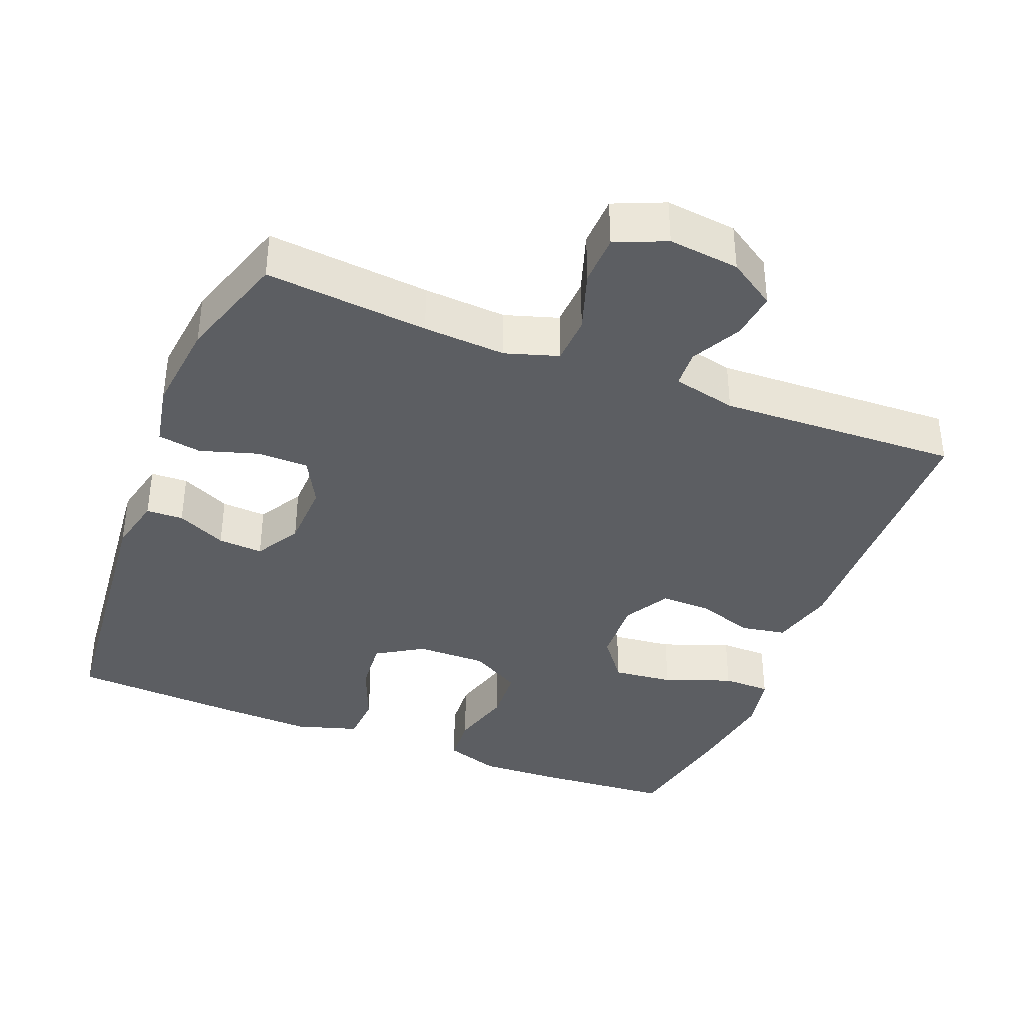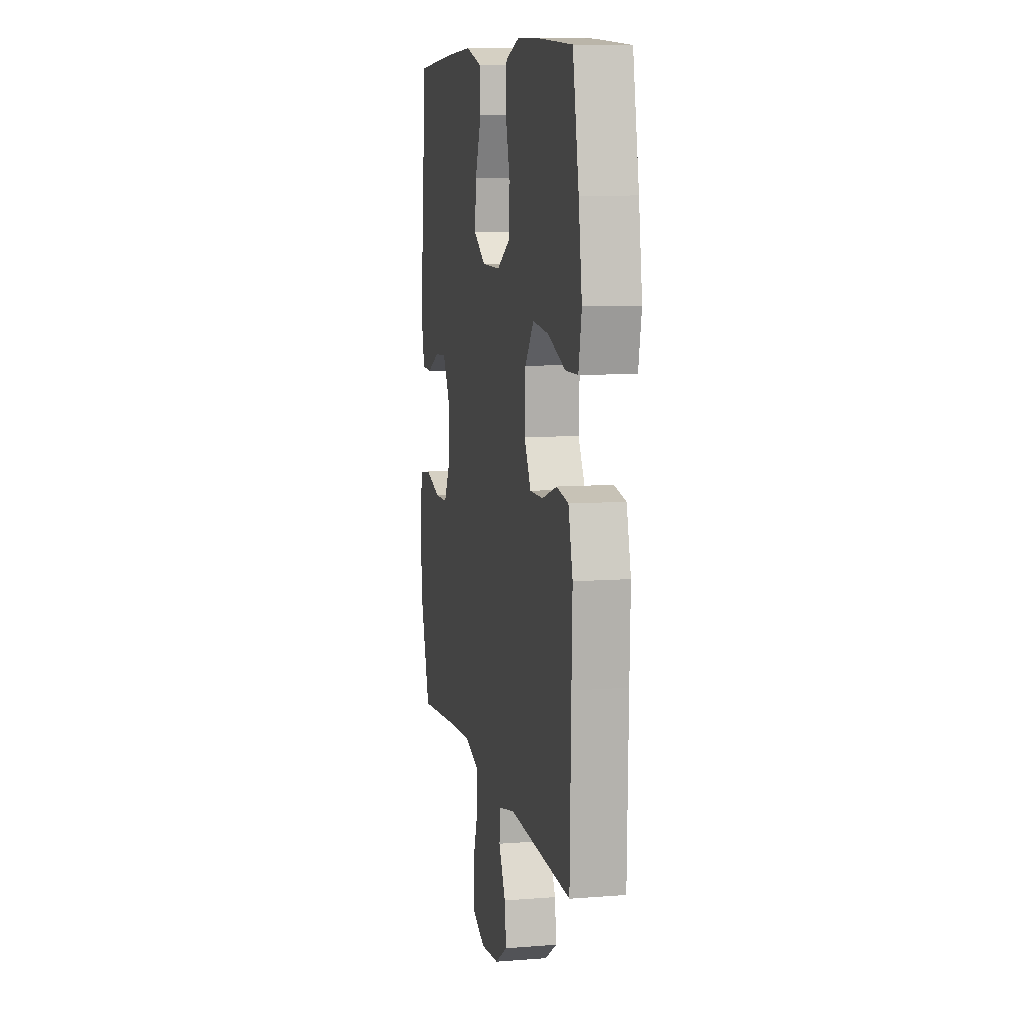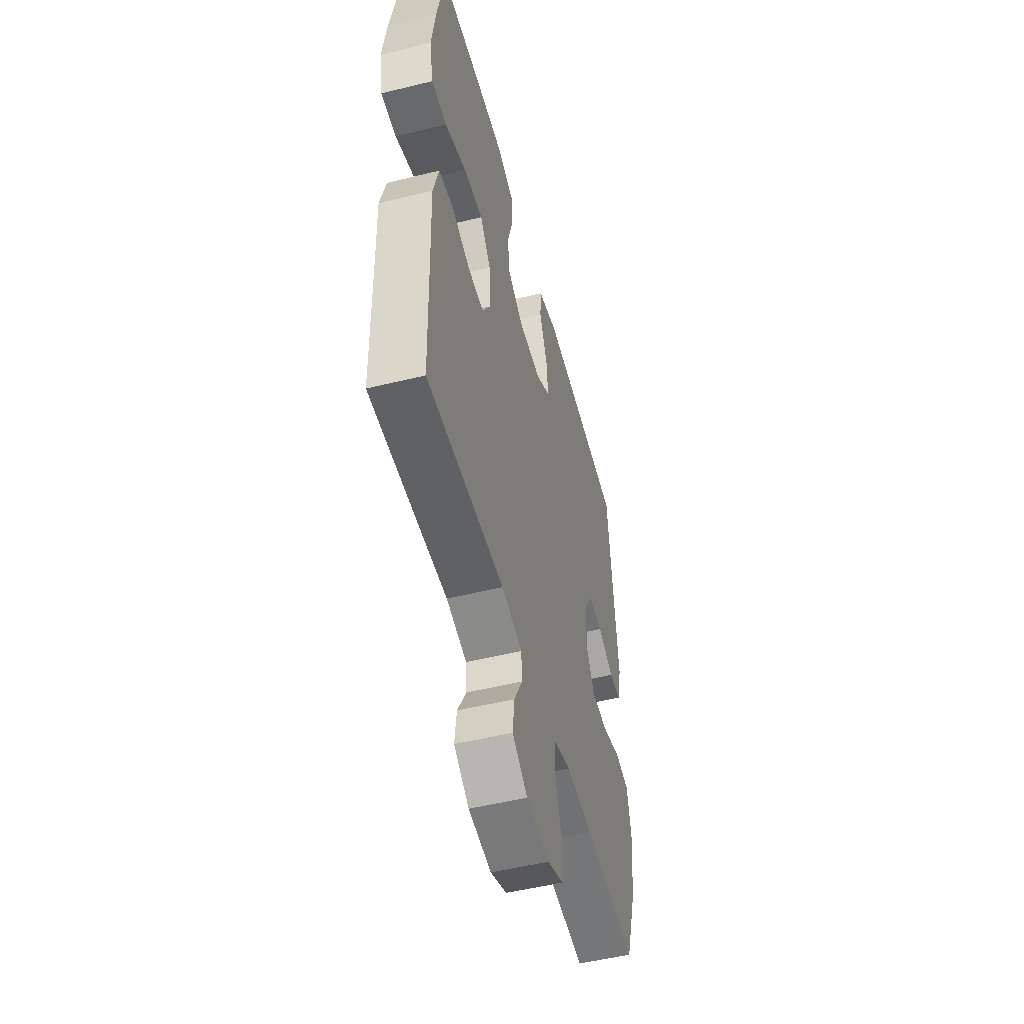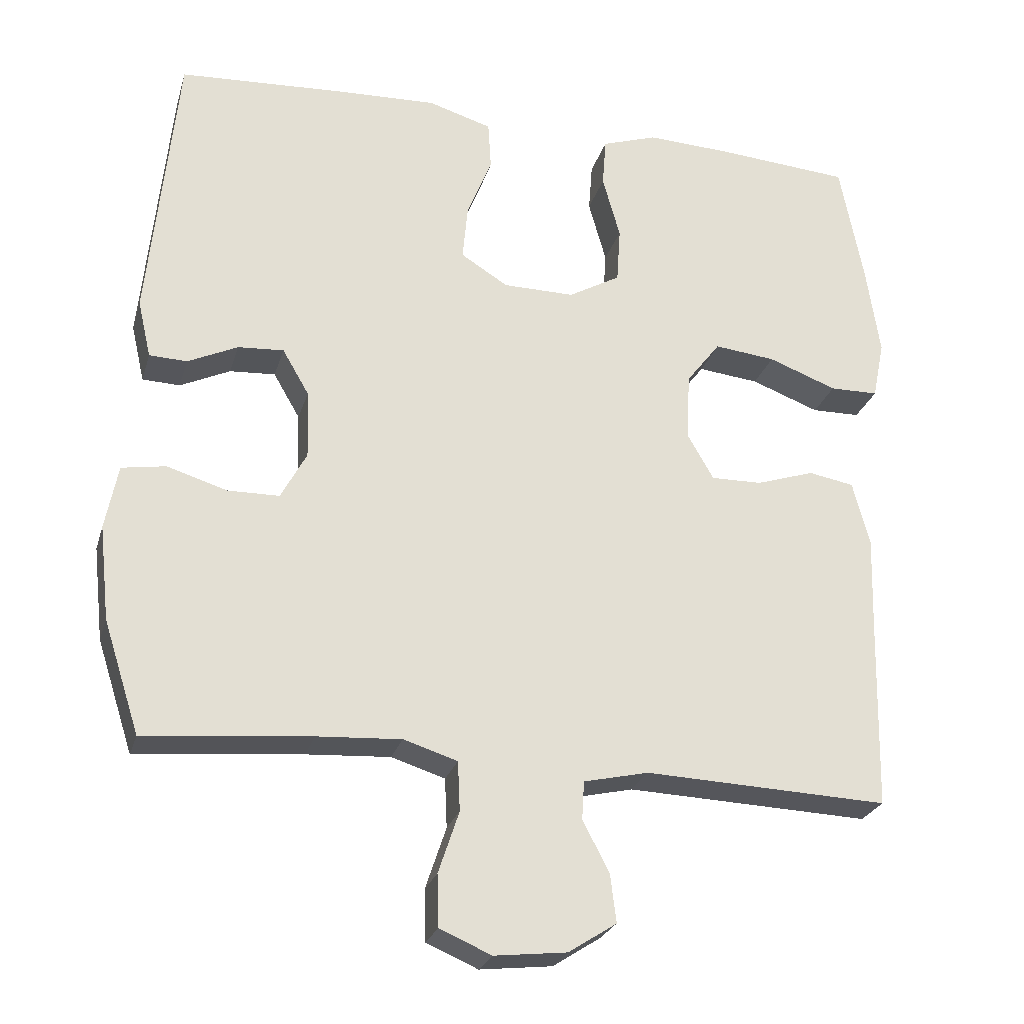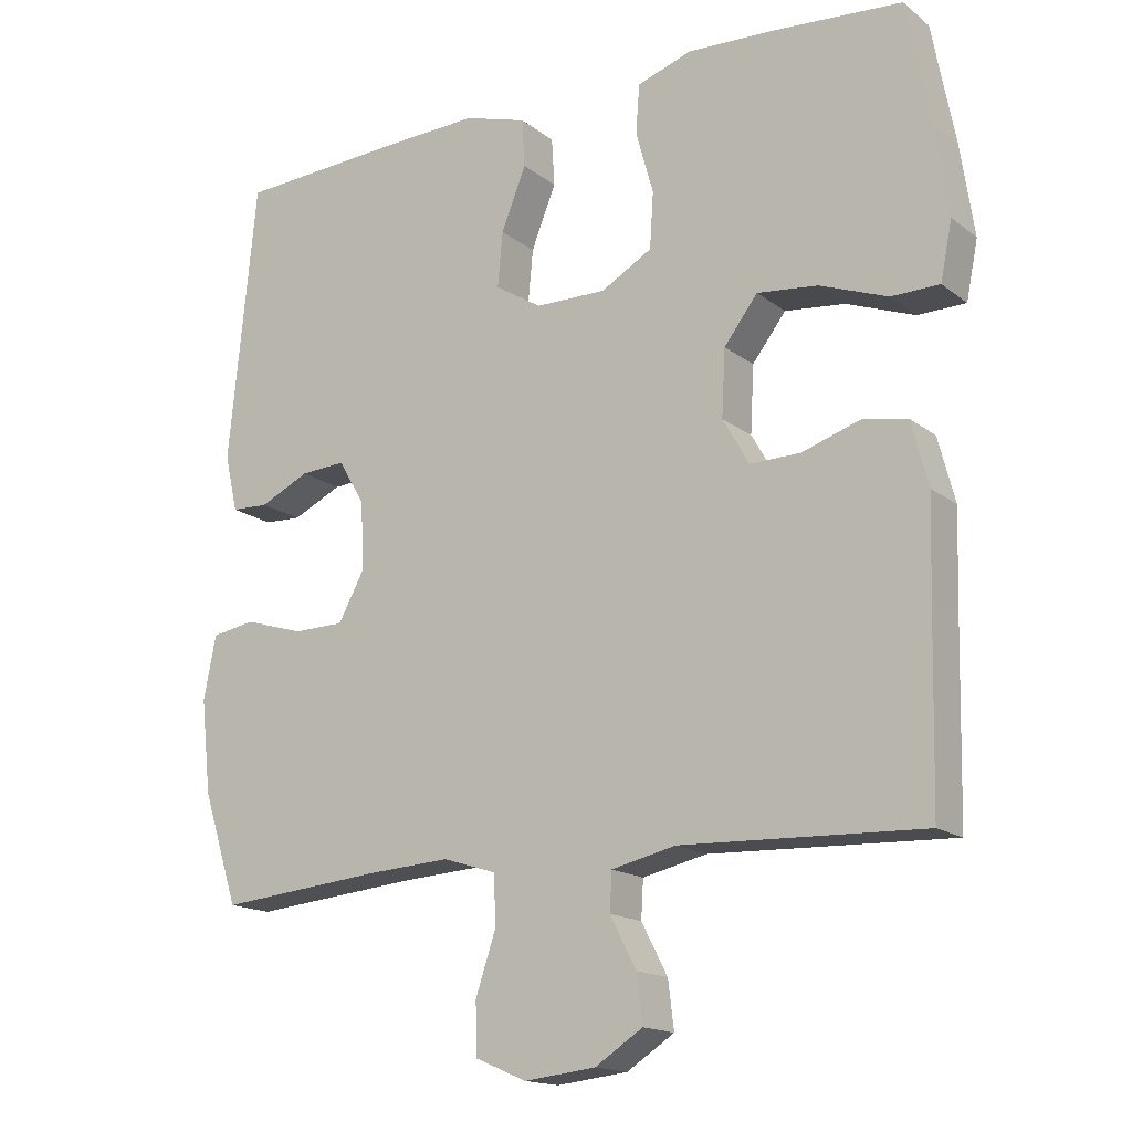
<metadata>
{"format":"obj","ext":"obj","renderer":"f3d","projection":"perspective","resolution":1024,"background":"white","views":[{"elev":-38.0,"azim":158.4,"up":"+Y"},{"elev":9.1,"azim":-101.7,"up":"+Z"},{"elev":-51.8,"azim":-75.1,"up":"+Z"},{"elev":-25.5,"azim":164.8,"up":"+Z"},{"elev":-16.1,"azim":-146.6,"up":"+Z"}]}
</metadata>
<code>
v -0.5 0.07 -0.5
v -0.506 0.07 -0.244
v -0.51 0.07 -0.113
v -0.487 0.07 -0.025
v -0.425 0.07 -0.014
v -0.346 0.07 -0.04
v -0.277 0.07 -0.041
v -0.241 0.07 0.022
v -0.246 0.07 0.113
v -0.292 0.07 0.173
v -0.375 0.07 0.164
v -0.468 0.07 0.129
v -0.534 0.07 0.13
v -0.55 0.07 0.209
v -0.532 0.07 0.332
v -0.5 0.07 0.5
v -0.318 0.07 0.514
v -0.203 0.07 0.519
v -0.128 0.07 0.494
v -0.123 0.07 0.427
v -0.147 0.07 0.341
v -0.142 0.07 0.265
v -0.072 0.07 0.225
v 0.025 0.07 0.226
v 0.089 0.07 0.266
v 0.082 0.07 0.341
v 0.048 0.07 0.426
v 0.052 0.07 0.492
v 0.138 0.07 0.518
v 0.27 0.07 0.513
v 0.5 0.07 0.5
v 0.538 0.07 0.117
v 0.52 0.07 0.039
v 0.469 0.07 0.037
v 0.401 0.07 0.069
v 0.339 0.07 0.073
v 0.303 0.07 0.011
v 0.3 0.07 -0.082
v 0.335 0.07 -0.147
v 0.405 0.07 -0.148
v 0.486 0.07 -0.123
v 0.546 0.07 -0.133
v 0.563 0.07 -0.22
v 0.549 0.07 -0.348
v 0.5 0.07 -0.5
v 0.275 0.07 -0.479
v 0.161 0.07 -0.472
v 0.088 0.07 -0.495
v 0.085 0.07 -0.562
v 0.113 0.07 -0.646
v 0.111 0.07 -0.716
v 0.041 0.07 -0.746
v -0.057 0.07 -0.735
v -0.122 0.07 -0.693
v -0.114 0.07 -0.628
v -0.078 0.07 -0.559
v -0.081 0.07 -0.507
v -0.169 0.07 -0.487
v -0.5 0 -0.5
v -0.506 0 -0.244
v -0.51 0 -0.113
v -0.487 0 -0.025
v -0.425 0 -0.014
v -0.346 0 -0.04
v -0.277 0 -0.041
v -0.241 0 0.022
v -0.246 0 0.113
v -0.292 0 0.173
v -0.375 0 0.164
v -0.468 0 0.129
v -0.534 0 0.13
v -0.55 0 0.209
v -0.532 0 0.332
v -0.5 0 0.5
v -0.318 0 0.514
v -0.203 0 0.519
v -0.128 0 0.494
v -0.123 0 0.427
v -0.147 0 0.341
v -0.142 0 0.265
v -0.072 0 0.225
v 0.025 0 0.226
v 0.089 0 0.266
v 0.082 0 0.341
v 0.048 0 0.426
v 0.052 0 0.492
v 0.138 0 0.518
v 0.27 0 0.513
v 0.5 0 0.5
v 0.538 0 0.117
v 0.52 0 0.039
v 0.469 0 0.037
v 0.401 0 0.069
v 0.339 0 0.073
v 0.303 0 0.011
v 0.3 0 -0.082
v 0.335 0 -0.147
v 0.405 0 -0.148
v 0.486 0 -0.123
v 0.546 0 -0.133
v 0.563 0 -0.22
v 0.549 0 -0.348
v 0.5 0 -0.5
v 0.275 0 -0.479
v 0.161 0 -0.472
v 0.088 0 -0.495
v 0.085 0 -0.562
v 0.113 0 -0.646
v 0.111 0 -0.716
v 0.041 0 -0.746
v -0.057 0 -0.735
v -0.122 0 -0.693
v -0.114 0 -0.628
v -0.078 0 -0.559
v -0.081 0 -0.507
v -0.169 0 -0.487
f 53 54 55 56
f 53 56 57
f 52 53 57
f 49 50 51 52
f 48 49 52 57
f 47 48 57 58
f 43 44 45 46
f 43 46 47
f 40 41 42 43
f 39 40 43 47
f 38 39 47 58
f 32 33 34 35
f 32 35 36
f 31 32 36
f 30 31 36 37
f 26 27 28 29
f 25 26 29 30
f 18 19 20 21
f 18 21 22
f 17 18 22
f 16 17 22
f 15 16 22
f 14 15 22 23
f 11 12 13 14
f 10 11 14 23
f 3 4 5 6
f 2 3 6 7
f 1 2 7
f 58 1 7 8
f 25 30 37 38
f 24 25 38 58
f 9 10 23 24
f 8 9 24 58
f 114 113 112 111
f 115 114 111
f 115 111 110
f 110 109 108 107
f 115 110 107 106
f 116 115 106 105
f 104 103 102 101
f 105 104 101
f 101 100 99 98
f 105 101 98 97
f 116 105 97 96
f 93 92 91 90
f 94 93 90
f 94 90 89
f 95 94 89 88
f 87 86 85 84
f 88 87 84 83
f 79 78 77 76
f 80 79 76
f 80 76 75
f 80 75 74
f 80 74 73
f 81 80 73 72
f 72 71 70 69
f 81 72 69 68
f 64 63 62 61
f 65 64 61 60
f 65 60 59
f 66 65 59 116
f 96 95 88 83
f 116 96 83 82
f 82 81 68 67
f 116 82 67 66
f 1 59 60 2
f 2 60 61 3
f 3 61 62 4
f 4 62 63 5
f 5 63 64 6
f 6 64 65 7
f 7 65 66 8
f 8 66 67 9
f 9 67 68 10
f 10 68 69 11
f 11 69 70 12
f 12 70 71 13
f 13 71 72 14
f 14 72 73 15
f 15 73 74 16
f 16 74 75 17
f 17 75 76 18
f 18 76 77 19
f 19 77 78 20
f 20 78 79 21
f 21 79 80 22
f 22 80 81 23
f 23 81 82 24
f 24 82 83 25
f 25 83 84 26
f 26 84 85 27
f 27 85 86 28
f 28 86 87 29
f 29 87 88 30
f 30 88 89 31
f 31 89 90 32
f 32 90 91 33
f 33 91 92 34
f 34 92 93 35
f 35 93 94 36
f 36 94 95 37
f 37 95 96 38
f 38 96 97 39
f 39 97 98 40
f 40 98 99 41
f 41 99 100 42
f 42 100 101 43
f 43 101 102 44
f 44 102 103 45
f 45 103 104 46
f 46 104 105 47
f 47 105 106 48
f 48 106 107 49
f 49 107 108 50
f 50 108 109 51
f 51 109 110 52
f 52 110 111 53
f 53 111 112 54
f 54 112 113 55
f 55 113 114 56
f 56 114 115 57
f 57 115 116 58
f 58 116 59 1

</code>
